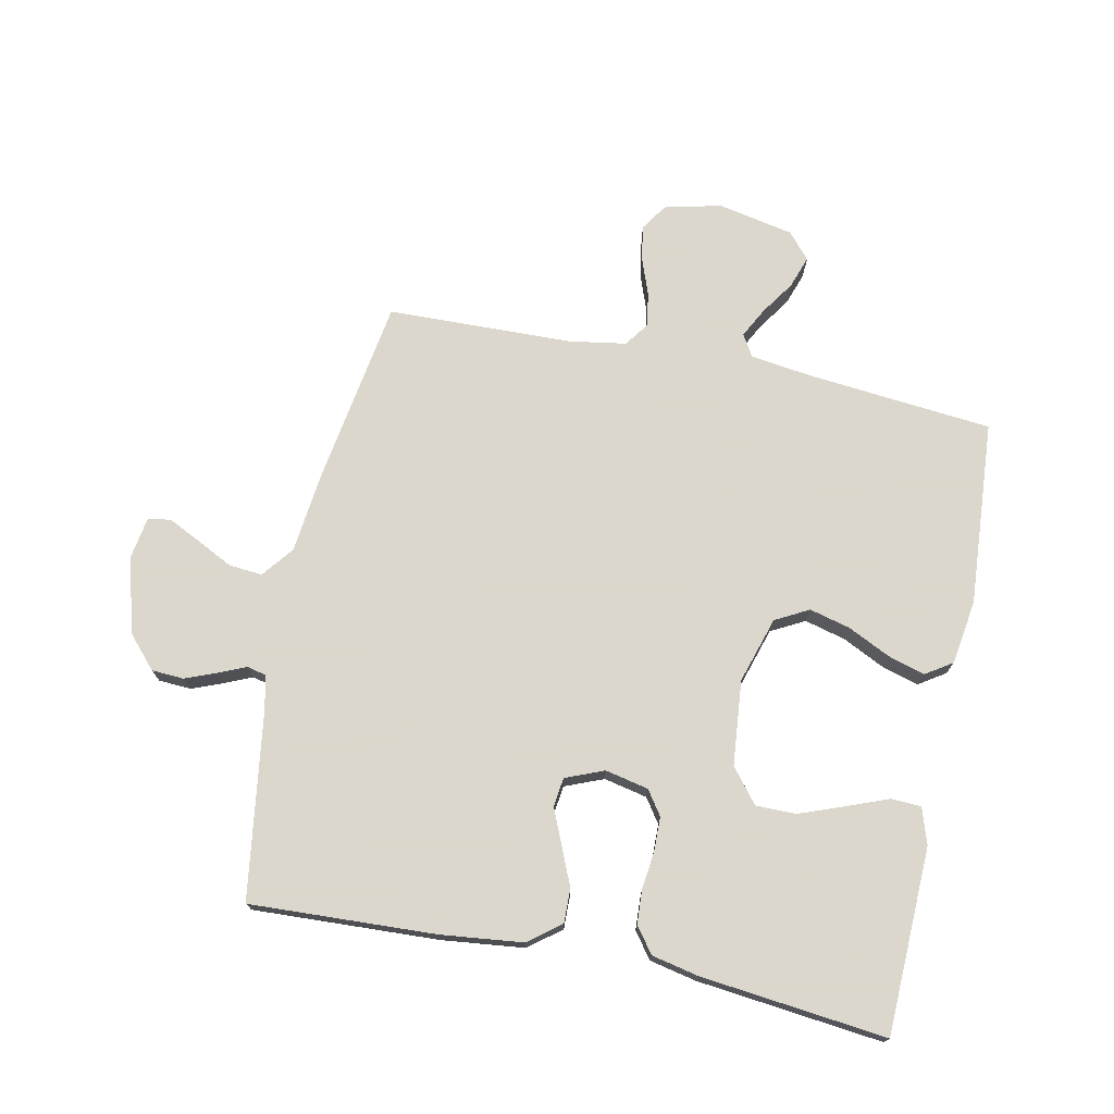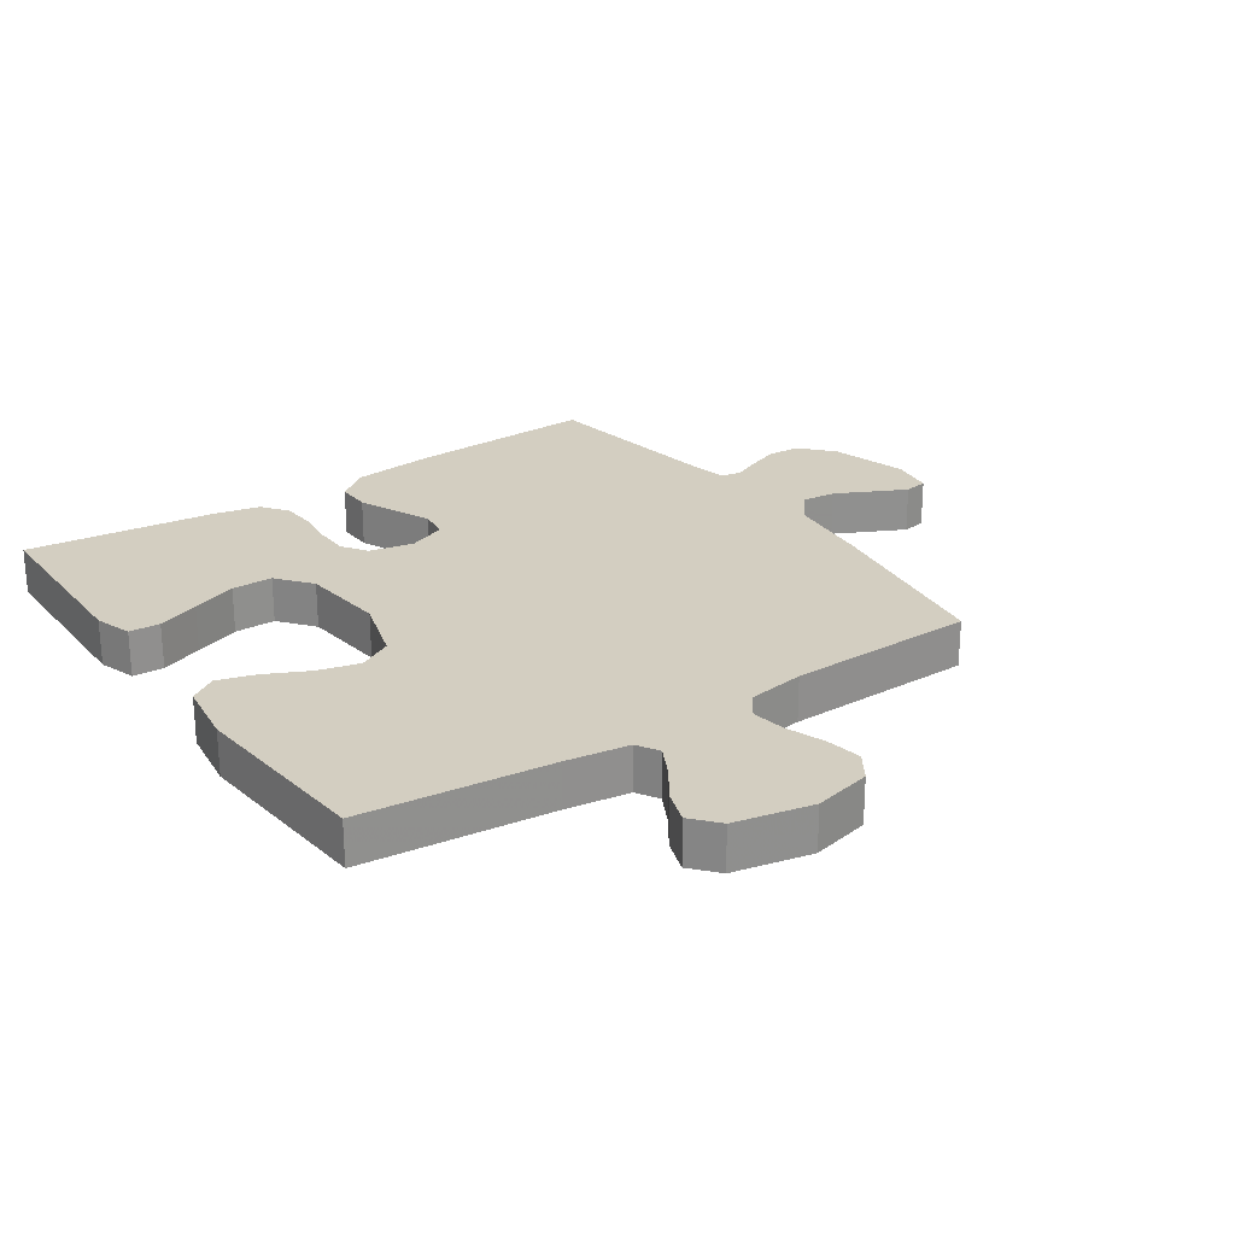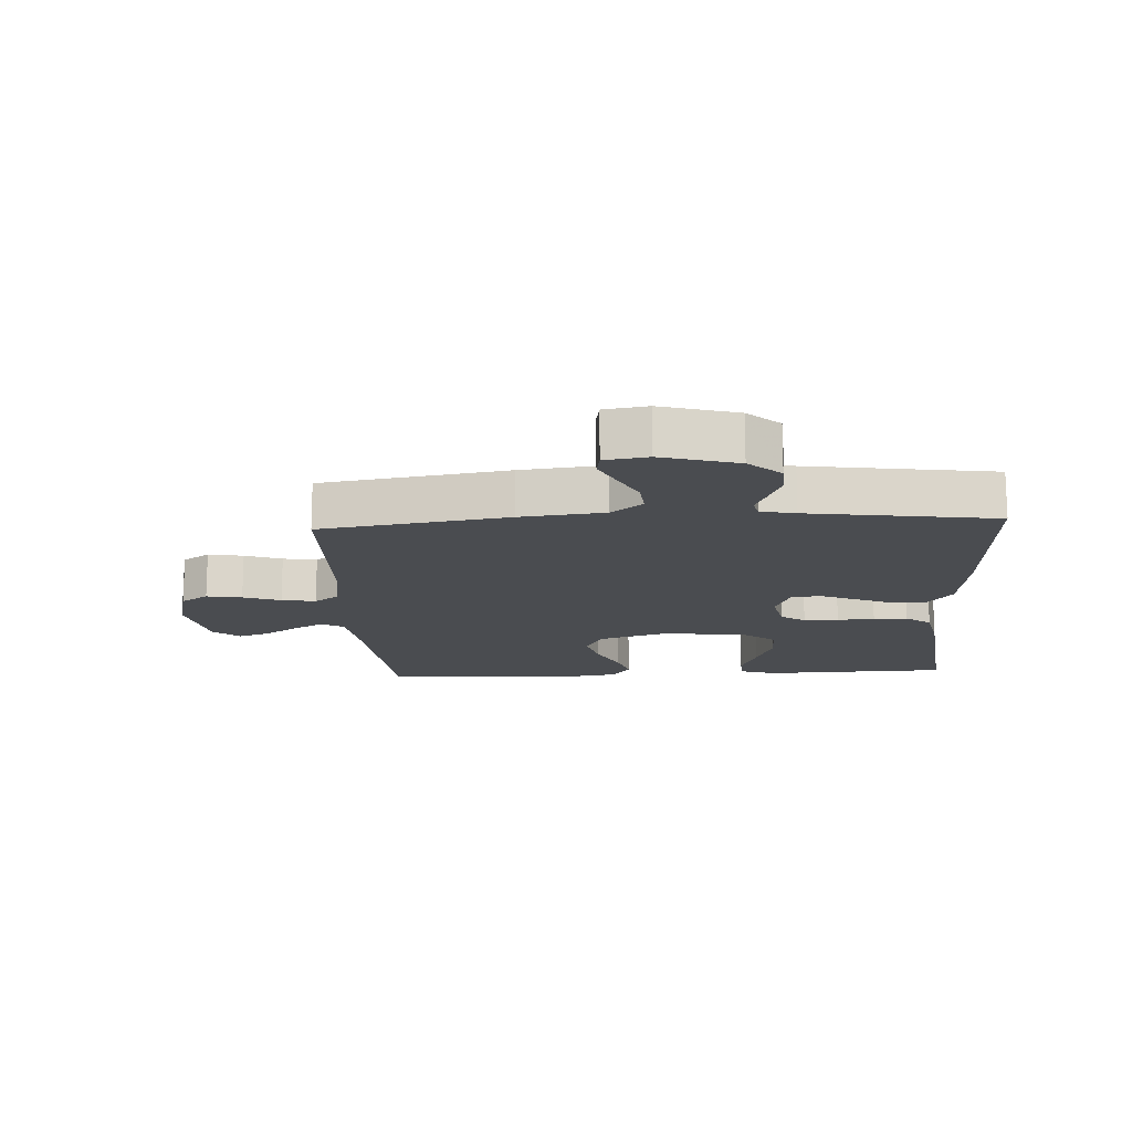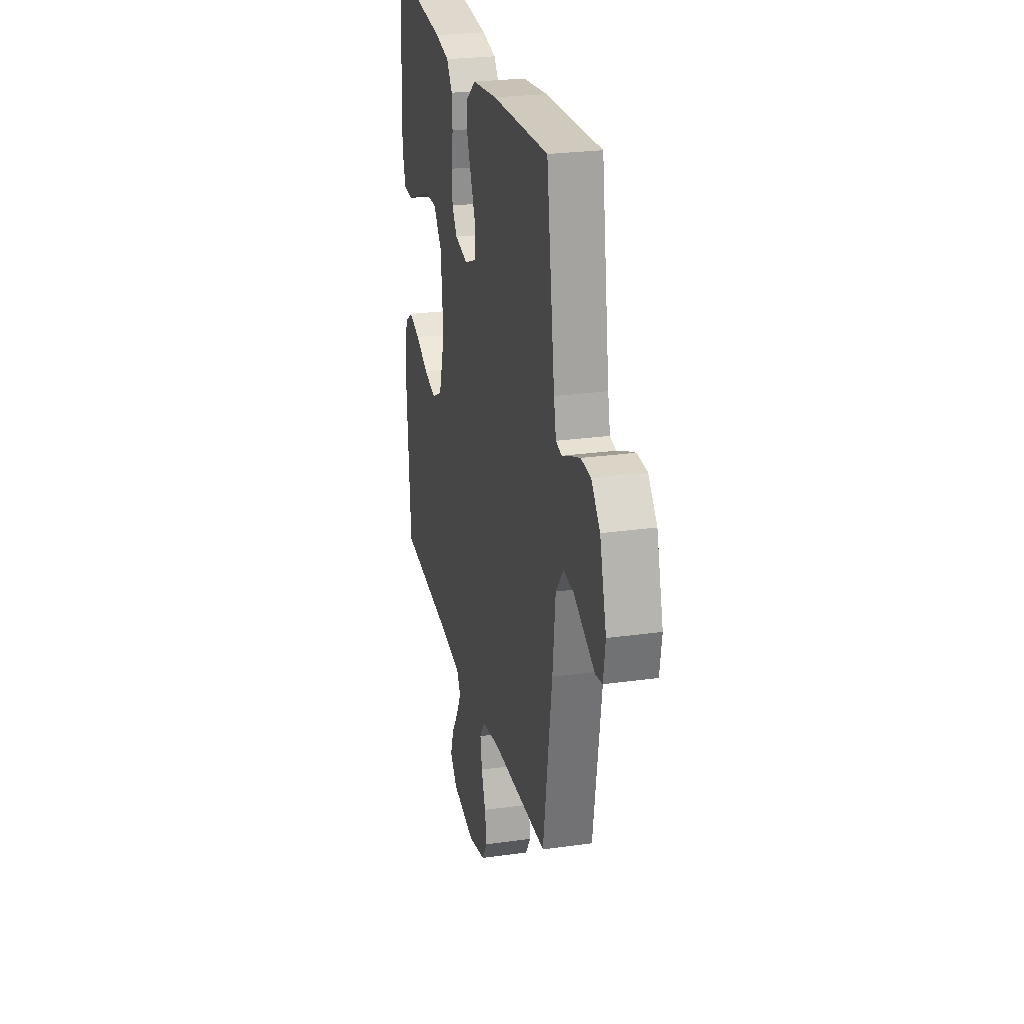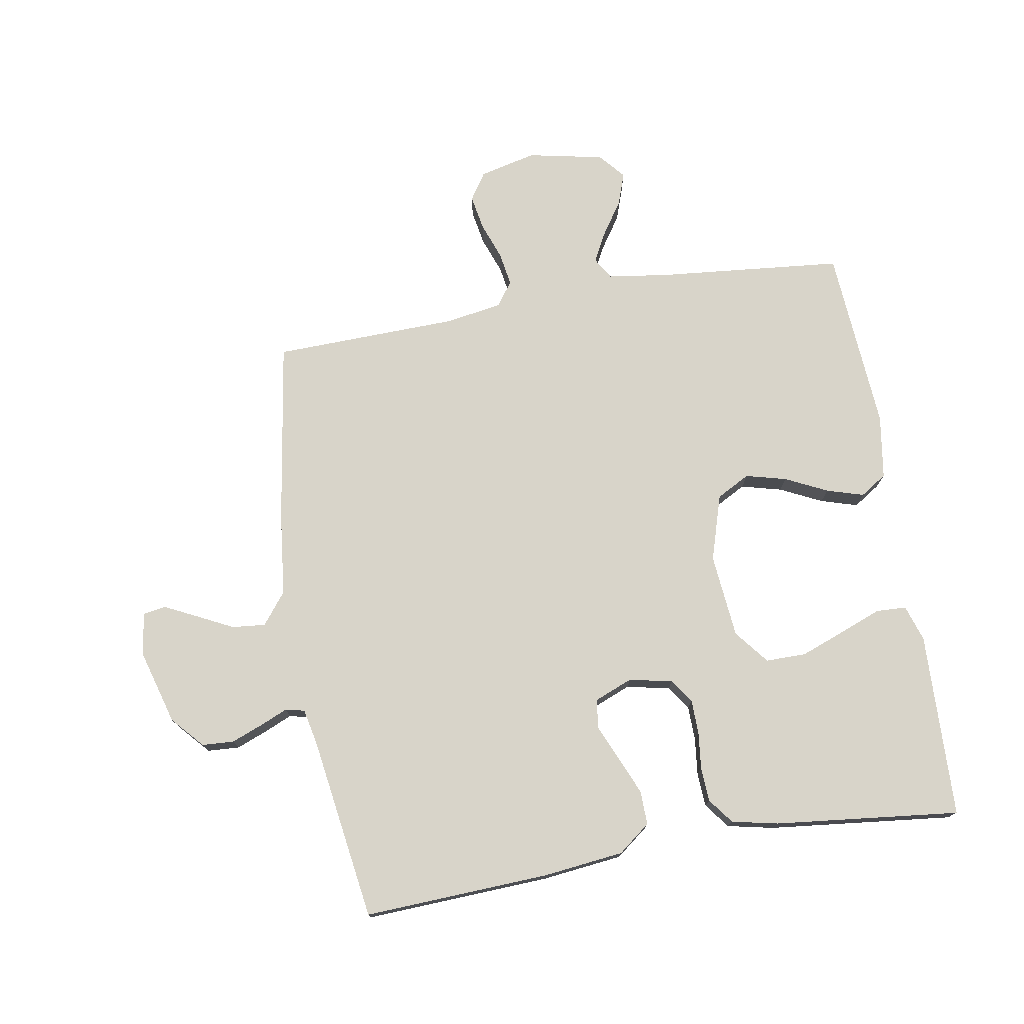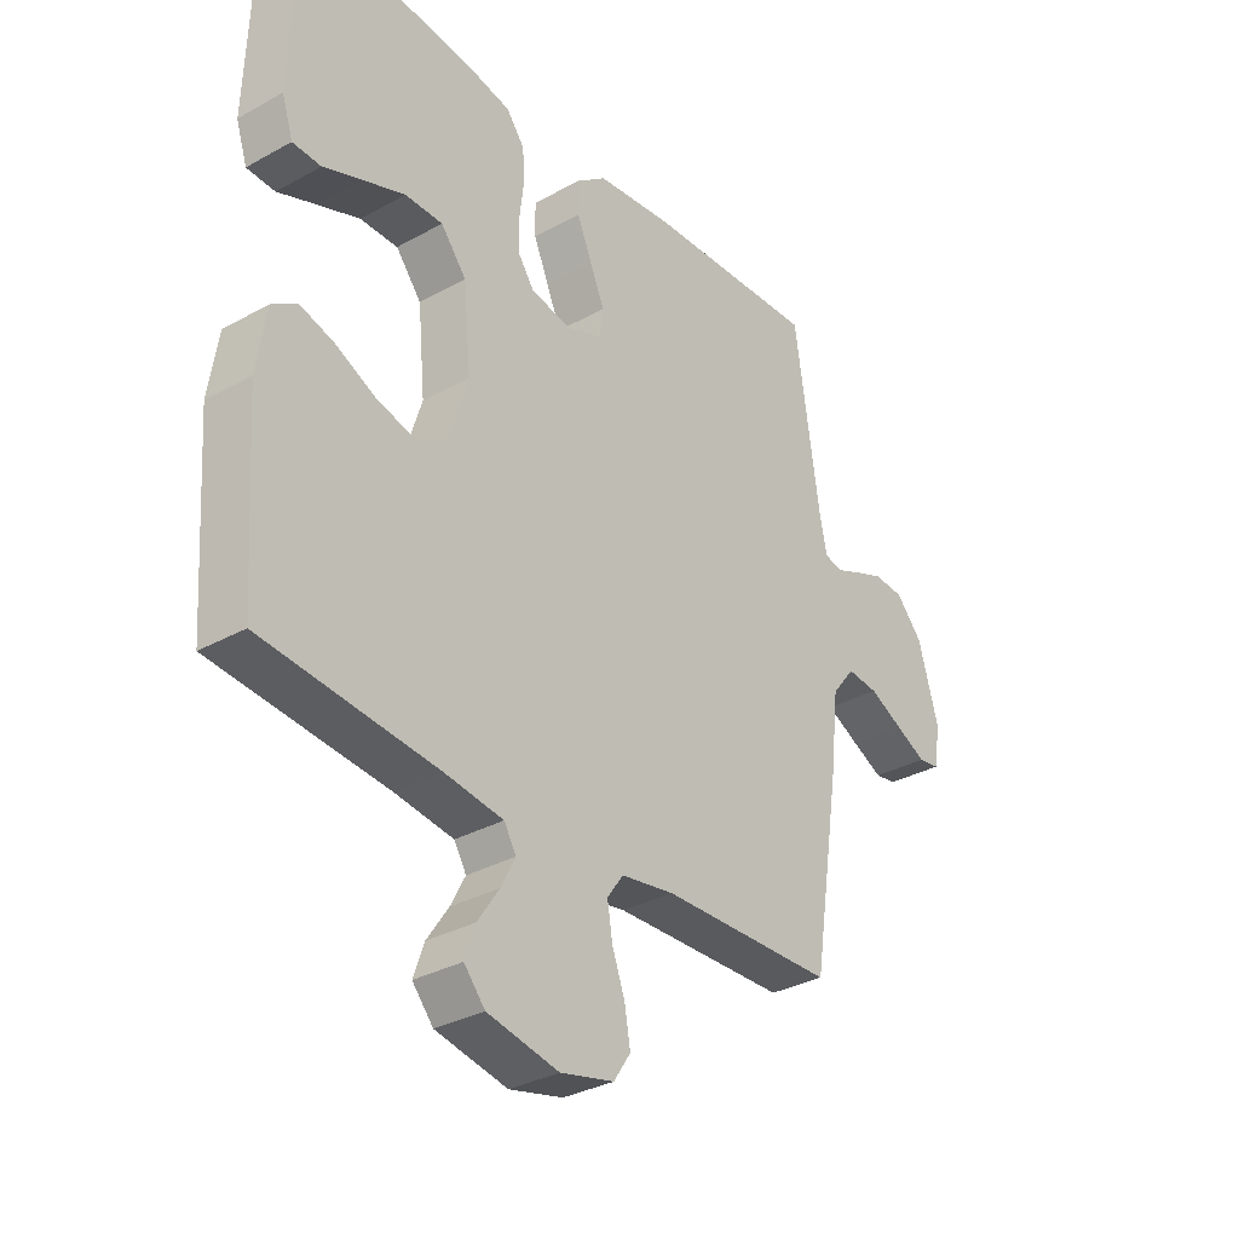
<metadata>
{"format":"obj","ext":"obj","renderer":"f3d","projection":"perspective","resolution":1024,"background":"white","views":[{"elev":73.4,"azim":11.7,"up":"+Y"},{"elev":24.9,"azim":145.4,"up":"+Y"},{"elev":-15.1,"azim":-86.8,"up":"+Y"},{"elev":25.6,"azim":-102.6,"up":"+Z"},{"elev":75.3,"azim":-9.7,"up":"+Y"},{"elev":-32.5,"azim":127.7,"up":"+Z"}]}
</metadata>
<code>
v -0.5 0.07 -0.5
v -0.547 0.07 -0.2
v -0.562 0.07 -0.066
v -0.602 0.07 -0.015
v -0.656 0.07 -0.02
v -0.714 0.07 -0.049
v -0.767 0.07 -0.075
v -0.804 0.07 -0.069
v -0.815 0.07 0
v -0.78 0.07 0.122
v -0.734 0.07 0.173
v -0.682 0.07 0.176
v -0.631 0.07 0.156
v -0.587 0.07 0.137
v -0.556 0.07 0.144
v -0.544 0.07 0.2
v -0.5 0.07 0.5
v -0.2 0.07 0.486
v -0.068 0.07 0.471
v -0.016 0.07 0.431
v -0.017 0.07 0.376
v -0.043 0.07 0.315
v -0.068 0.07 0.257
v -0.062 0.07 0.21
v 0 0.07 0.185
v 0.07 0.07 0.2
v 0.097 0.07 0.239
v 0.098 0.07 0.295
v 0.091 0.07 0.355
v 0.094 0.07 0.41
v 0.125 0.07 0.451
v 0.2 0.07 0.467
v 0.5 0.07 0.5
v 0.51 0.07 0.2
v 0.491 0.07 0.141
v 0.442 0.07 0.139
v 0.375 0.07 0.165
v 0.303 0.07 0.192
v 0.238 0.07 0.192
v 0.194 0.07 0.137
v 0.181 0.07 0
v 0.214 0.07 -0.107
v 0.268 0.07 -0.136
v 0.334 0.07 -0.119
v 0.402 0.07 -0.086
v 0.462 0.07 -0.068
v 0.505 0.07 -0.096
v 0.521 0.07 -0.2
v 0.5 0.07 -0.5
v 0.2 0.07 -0.529
v 0.1 0.07 -0.543
v 0.079 0.07 -0.578
v 0.104 0.07 -0.626
v 0.141 0.07 -0.681
v 0.159 0.07 -0.733
v 0.123 0.07 -0.775
v 0 0.07 -0.8
v -0.092 0.07 -0.778
v -0.121 0.07 -0.734
v -0.111 0.07 -0.677
v -0.089 0.07 -0.617
v -0.08 0.07 -0.562
v -0.108 0.07 -0.523
v -0.2 0.07 -0.508
v -0.5 0 -0.5
v -0.547 0 -0.2
v -0.562 0 -0.066
v -0.602 0 -0.015
v -0.656 0 -0.02
v -0.714 0 -0.049
v -0.767 0 -0.075
v -0.804 0 -0.069
v -0.815 0 0
v -0.78 0 0.122
v -0.734 0 0.173
v -0.682 0 0.176
v -0.631 0 0.156
v -0.587 0 0.137
v -0.556 0 0.144
v -0.544 0 0.2
v -0.5 0 0.5
v -0.2 0 0.486
v -0.068 0 0.471
v -0.016 0 0.431
v -0.017 0 0.376
v -0.043 0 0.315
v -0.068 0 0.257
v -0.062 0 0.21
v 0 0 0.185
v 0.07 0 0.2
v 0.097 0 0.239
v 0.098 0 0.295
v 0.091 0 0.355
v 0.094 0 0.41
v 0.125 0 0.451
v 0.2 0 0.467
v 0.5 0 0.5
v 0.51 0 0.2
v 0.491 0 0.141
v 0.442 0 0.139
v 0.375 0 0.165
v 0.303 0 0.192
v 0.238 0 0.192
v 0.194 0 0.137
v 0.181 0 0
v 0.214 0 -0.107
v 0.268 0 -0.136
v 0.334 0 -0.119
v 0.402 0 -0.086
v 0.462 0 -0.068
v 0.505 0 -0.096
v 0.521 0 -0.2
v 0.5 0 -0.5
v 0.2 0 -0.529
v 0.1 0 -0.543
v 0.079 0 -0.578
v 0.104 0 -0.626
v 0.141 0 -0.681
v 0.159 0 -0.733
v 0.123 0 -0.775
v 0 0 -0.8
v -0.092 0 -0.778
v -0.121 0 -0.734
v -0.111 0 -0.677
v -0.089 0 -0.617
v -0.08 0 -0.562
v -0.108 0 -0.523
v -0.2 0 -0.508
f 58 59 60 61
f 58 61 62
f 57 58 62
f 56 57 62
f 53 54 55 56
f 52 53 56 62
f 51 52 62 63
f 47 48 49 50
f 44 45 46 47
f 43 44 47 50
f 42 43 50 51
f 34 35 36 37
f 34 37 38
f 33 34 38 39
f 31 32 33 39
f 28 29 30 31
f 27 28 31 39
f 20 21 22 23
f 18 19 20 23
f 16 17 18 23
f 15 16 23 24
f 14 15 24 25
f 12 13 14
f 11 12 14
f 10 11 14
f 9 10 14
f 5 6 7 8
f 5 8 9 14
f 64 1 2 3
f 64 3 4
f 63 64 4
f 41 42 51 63
f 40 41 63 4
f 26 27 39 40
f 25 26 40 4
f 4 5 14 25
f 125 124 123 122
f 126 125 122
f 126 122 121
f 126 121 120
f 120 119 118 117
f 126 120 117 116
f 127 126 116 115
f 114 113 112 111
f 111 110 109 108
f 114 111 108 107
f 115 114 107 106
f 101 100 99 98
f 102 101 98
f 103 102 98 97
f 103 97 96 95
f 95 94 93 92
f 103 95 92 91
f 87 86 85 84
f 87 84 83 82
f 87 82 81 80
f 88 87 80 79
f 89 88 79 78
f 78 77 76
f 78 76 75
f 78 75 74
f 78 74 73
f 72 71 70 69
f 78 73 72 69
f 67 66 65 128
f 68 67 128
f 68 128 127
f 127 115 106 105
f 68 127 105 104
f 104 103 91 90
f 68 104 90 89
f 89 78 69 68
f 1 65 66 2
f 2 66 67 3
f 3 67 68 4
f 4 68 69 5
f 5 69 70 6
f 6 70 71 7
f 7 71 72 8
f 8 72 73 9
f 9 73 74 10
f 10 74 75 11
f 11 75 76 12
f 12 76 77 13
f 13 77 78 14
f 14 78 79 15
f 15 79 80 16
f 16 80 81 17
f 17 81 82 18
f 18 82 83 19
f 19 83 84 20
f 20 84 85 21
f 21 85 86 22
f 22 86 87 23
f 23 87 88 24
f 24 88 89 25
f 25 89 90 26
f 26 90 91 27
f 27 91 92 28
f 28 92 93 29
f 29 93 94 30
f 30 94 95 31
f 31 95 96 32
f 32 96 97 33
f 33 97 98 34
f 34 98 99 35
f 35 99 100 36
f 36 100 101 37
f 37 101 102 38
f 38 102 103 39
f 39 103 104 40
f 40 104 105 41
f 41 105 106 42
f 42 106 107 43
f 43 107 108 44
f 44 108 109 45
f 45 109 110 46
f 46 110 111 47
f 47 111 112 48
f 48 112 113 49
f 49 113 114 50
f 50 114 115 51
f 51 115 116 52
f 52 116 117 53
f 53 117 118 54
f 54 118 119 55
f 55 119 120 56
f 56 120 121 57
f 57 121 122 58
f 58 122 123 59
f 59 123 124 60
f 60 124 125 61
f 61 125 126 62
f 62 126 127 63
f 63 127 128 64
f 64 128 65 1

</code>
